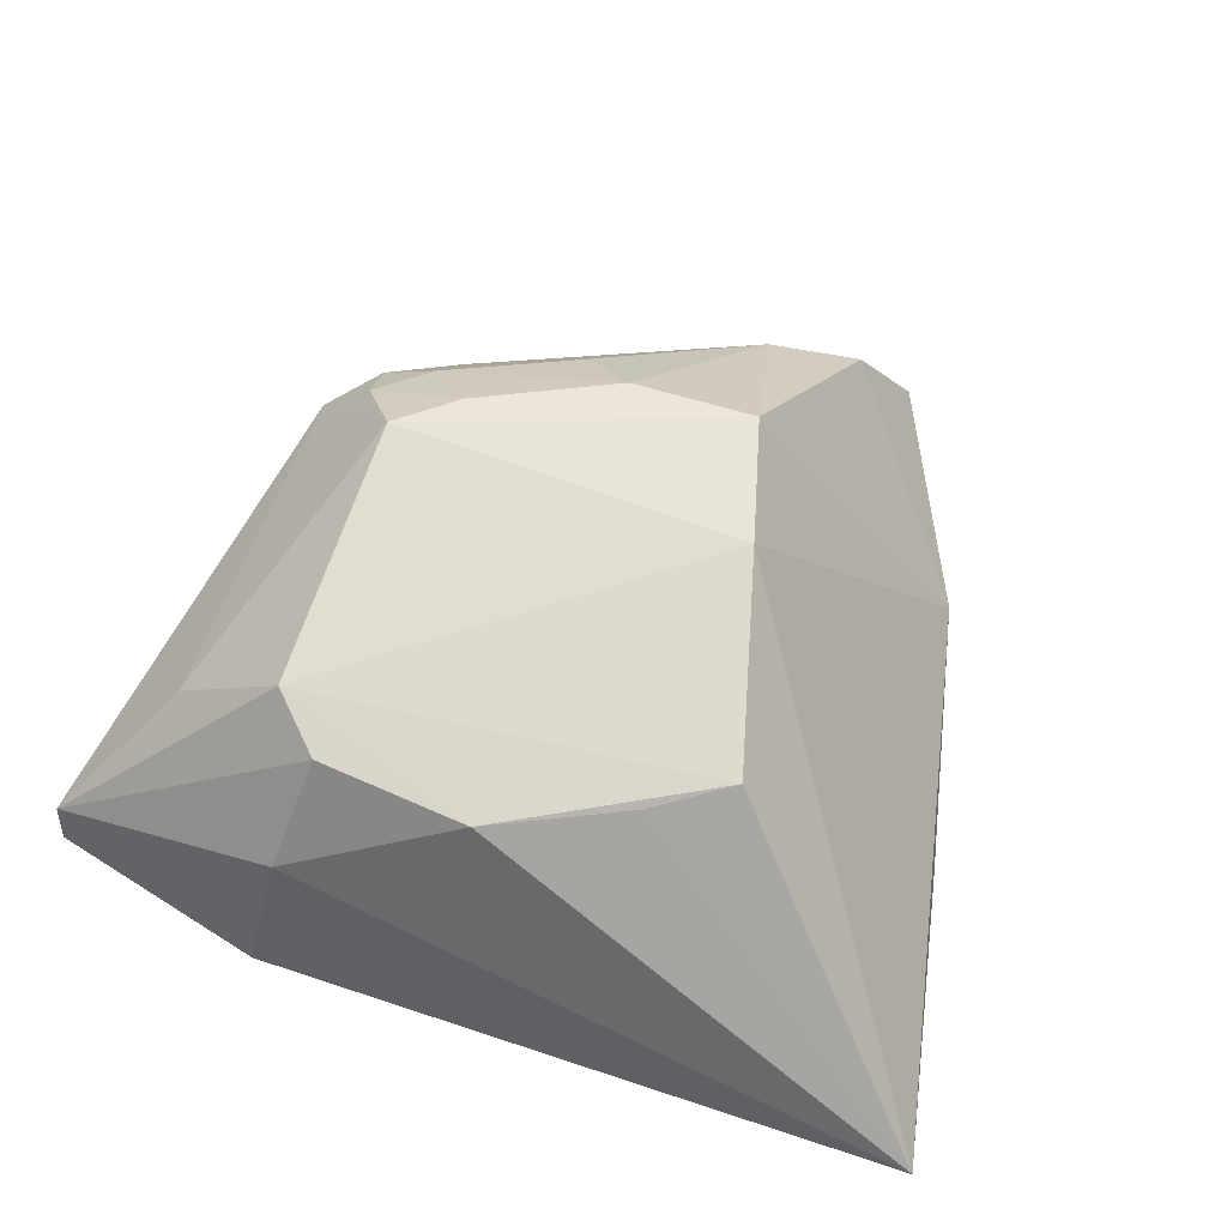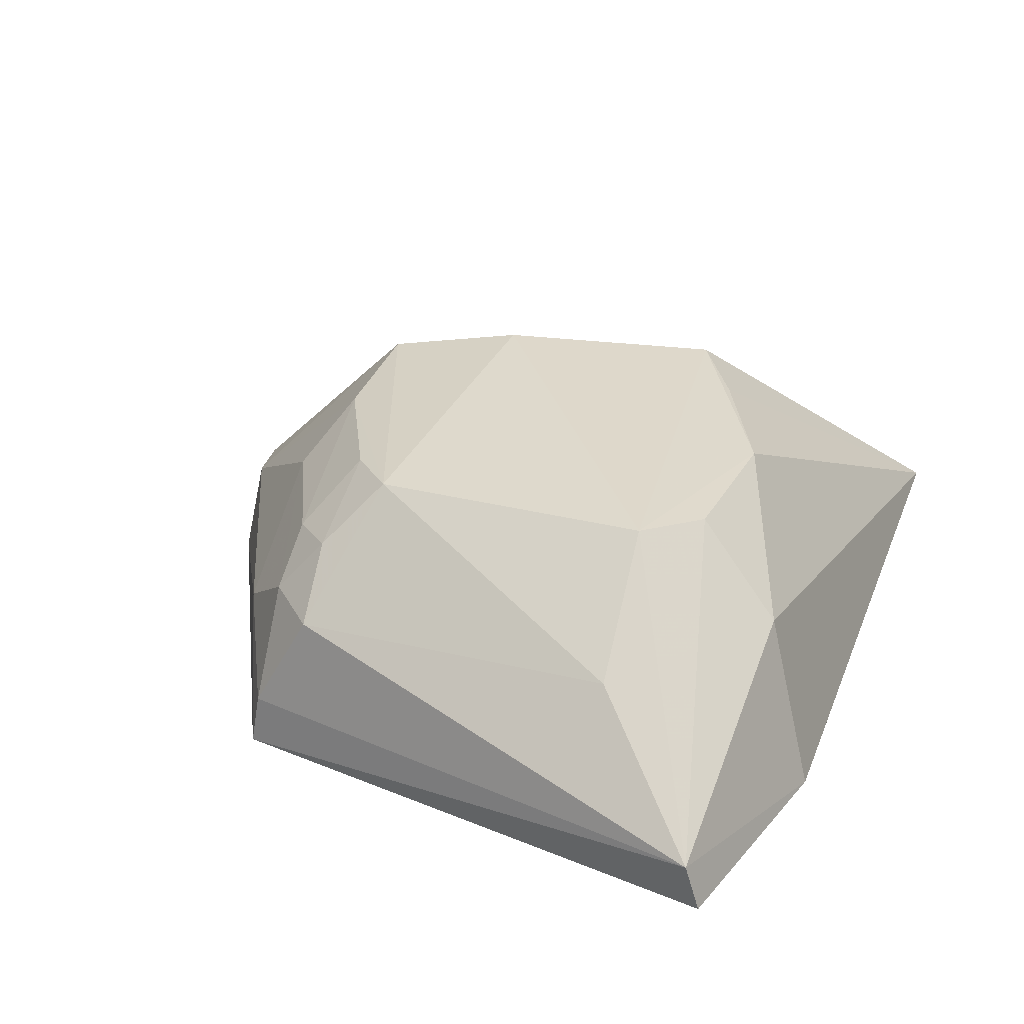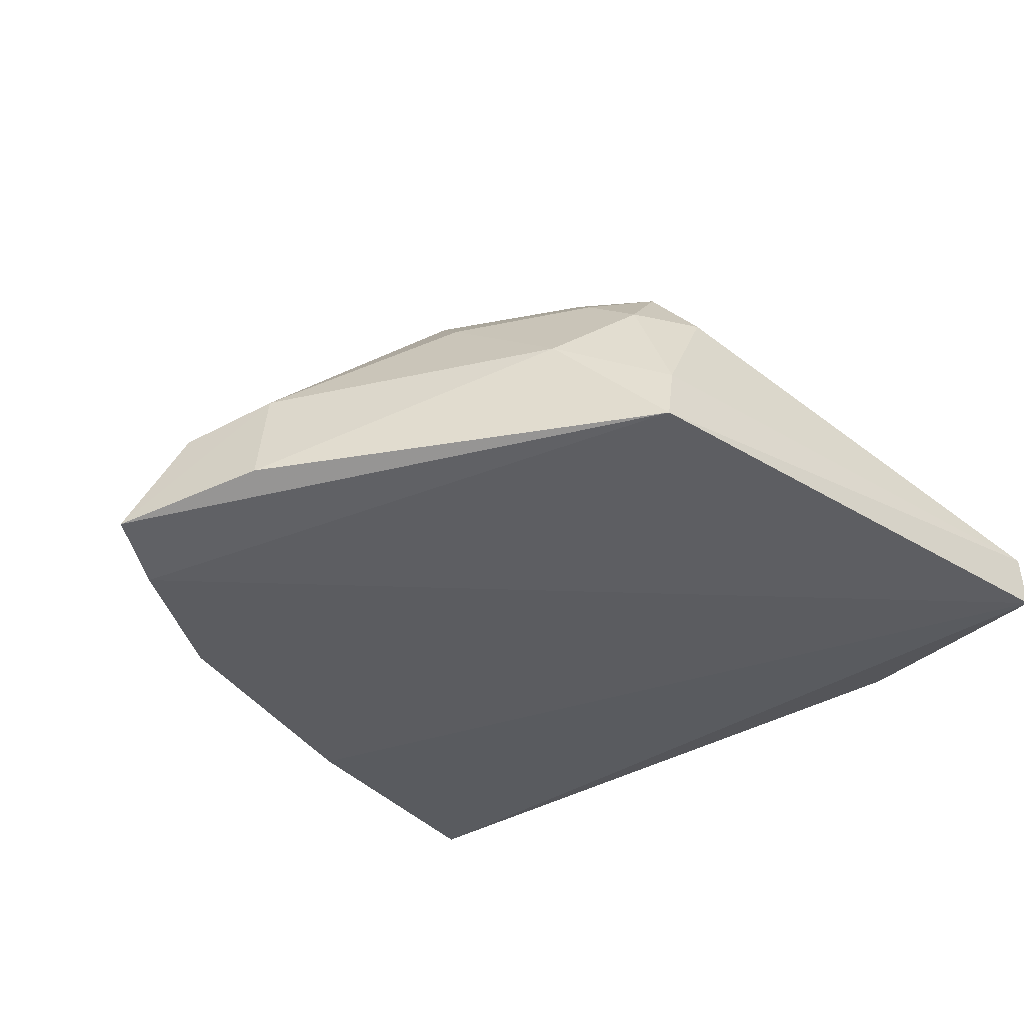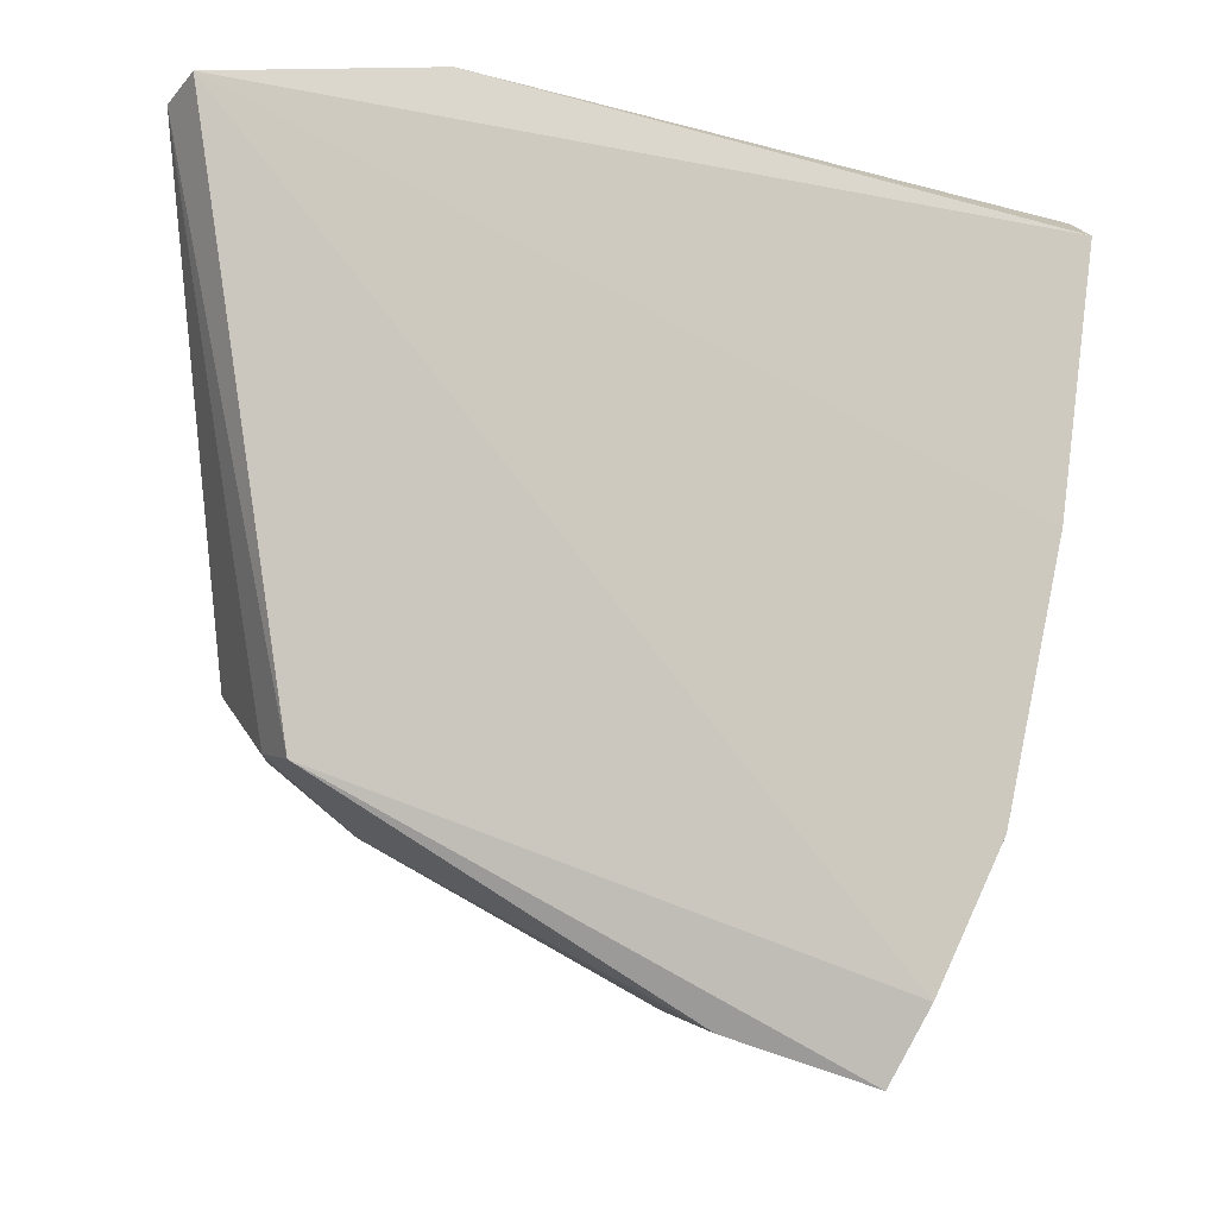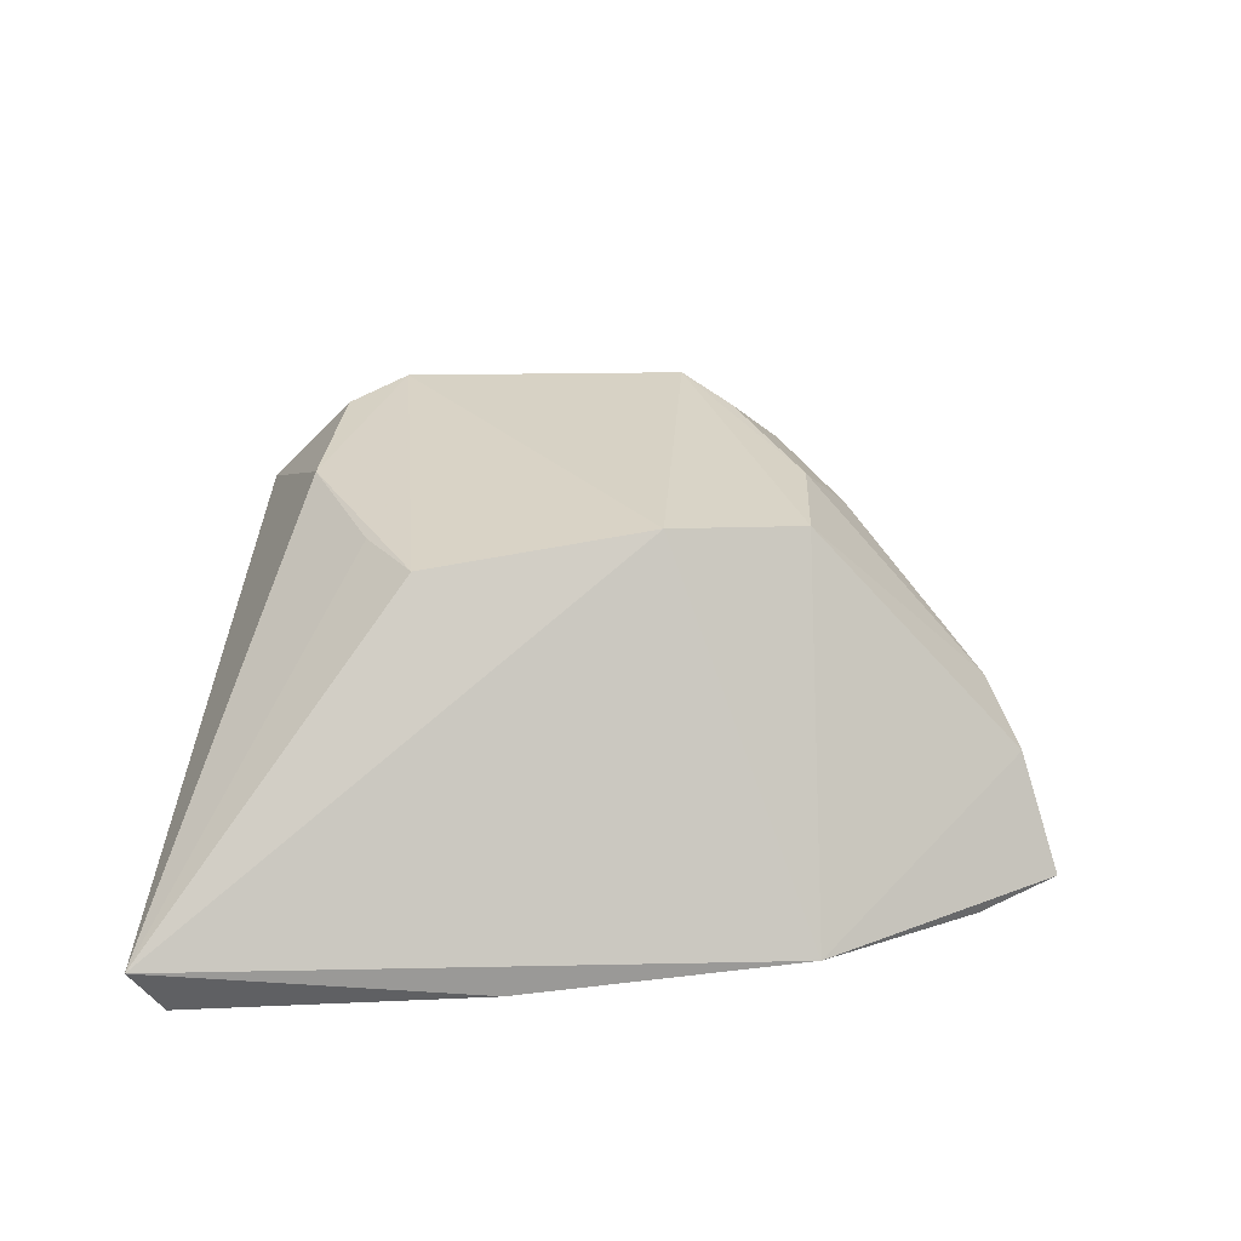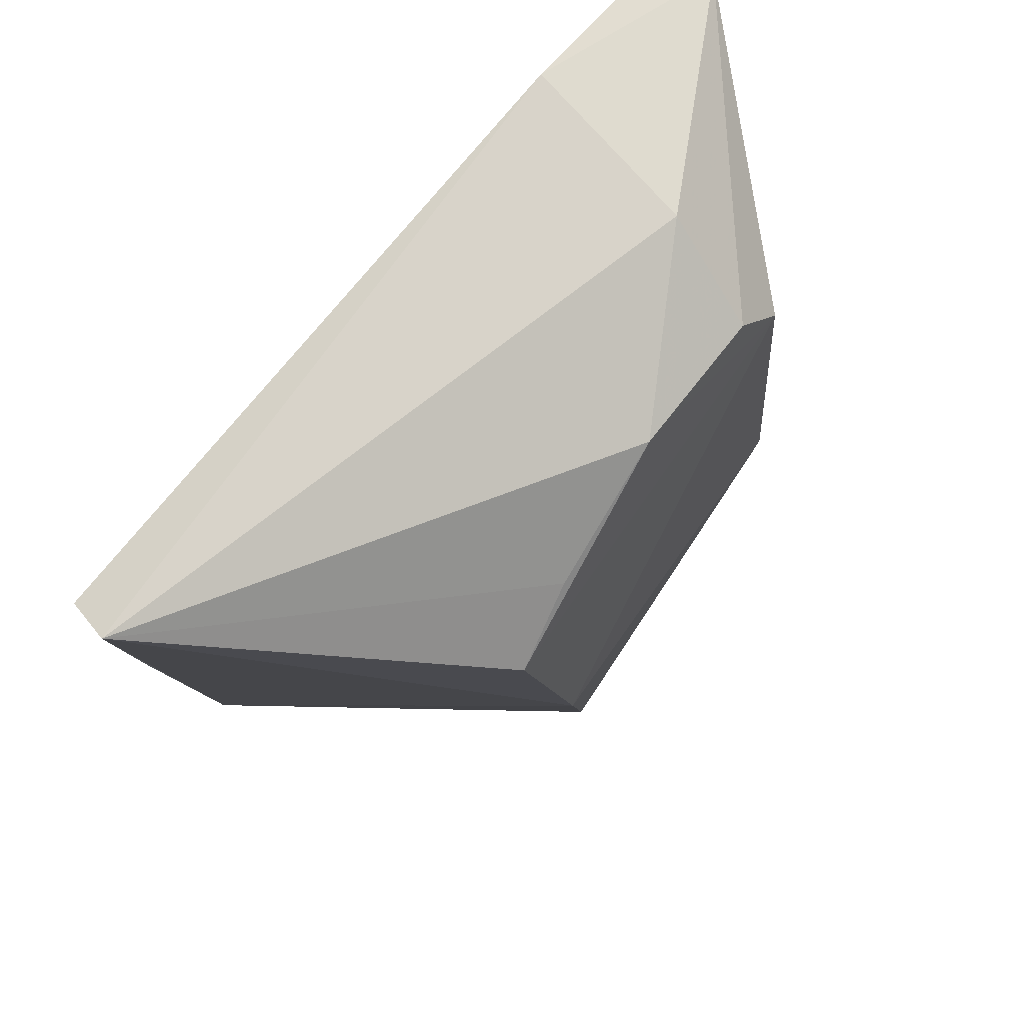
<metadata>
{"format":"obj","ext":"obj","renderer":"f3d","projection":"perspective","resolution":1024,"background":"white","views":[{"elev":67.4,"azim":-158.8,"up":"+Z"},{"elev":28.4,"azim":111.5,"up":"+Z"},{"elev":-35.6,"azim":41.7,"up":"+Z"},{"elev":-9.1,"azim":151.2,"up":"+Y"},{"elev":31.0,"azim":-86.6,"up":"+Z"},{"elev":64.5,"azim":-52.9,"up":"+Y"}]}
</metadata>
<code>
v -0.02336 -0.03924 0.0363
v -0.01717 -0.05712 0.02977
v -0.01186 -0.03163 0.02083
v -0.05989 -0.032 0.02074
v -0.04052 -0.06152 0.03688
v -0.04612 -0.07459 0.0202
v -0.02558 -0.03184 0.03091
v -0.01168 -0.03238 0.02349
v -0.02274 -0.05445 0.0366
v -0.04655 -0.04246 0.03709
v -0.01686 -0.06075 0.02117
v -0.04823 -0.07056 0.01927
v -0.03822 -0.07089 0.02712
v -0.02438 -0.02909 0.02139
v -0.02645 -0.03638 0.03604
v -0.01699 -0.03895 0.03018
v -0.06078 -0.0305 0.02356
v -0.0428 -0.05433 0.03774
v -0.0169 -0.06024 0.02413
v -0.05679 -0.04747 0.01977
v -0.04328 -0.07257 0.02582
v -0.03342 -0.06132 0.03609
v -0.03773 -0.07203 0.02132
v -0.035 -0.03594 0.03622
v -0.05268 -0.06265 0.01938
v -0.01961 -0.05988 0.03034
v -0.02279 -0.06341 0.02735
v -0.04245 -0.03968 0.03652
v -0.03029 -0.06355 0.03274
v -0.02023 -0.05723 0.03344
v -0.02294 -0.05988 0.03281
v -0.02578 -0.05732 0.03618
f 11 3 8
f 12 11 6
f 12 3 11
f 14 3 4
f 14 8 3
f 14 7 8
f 15 8 7
f 15 1 8
f 16 8 1
f 16 1 9
f 16 9 2
f 16 2 8
f 17 14 4
f 17 7 14
f 18 9 1
f 18 1 10
f 18 5 9
f 18 10 17
f 19 11 8
f 19 8 2
f 20 4 3
f 20 17 4
f 21 13 5
f 21 6 13
f 22 9 5
f 22 5 13
f 23 13 6
f 23 6 11
f 24 10 1
f 24 1 15
f 24 15 7
f 24 7 17
f 25 5 18
f 25 21 5
f 25 6 21
f 25 18 17
f 25 17 20
f 25 12 6
f 25 20 3
f 25 3 12
f 26 19 2
f 27 13 23
f 27 19 26
f 27 23 11
f 27 11 19
f 28 24 17
f 28 17 10
f 28 10 24
f 29 22 13
f 29 27 26
f 29 13 27
f 30 26 2
f 30 2 9
f 31 29 26
f 31 26 30
f 31 22 29
f 32 31 30
f 32 30 9
f 32 9 22
f 32 22 31

</code>
